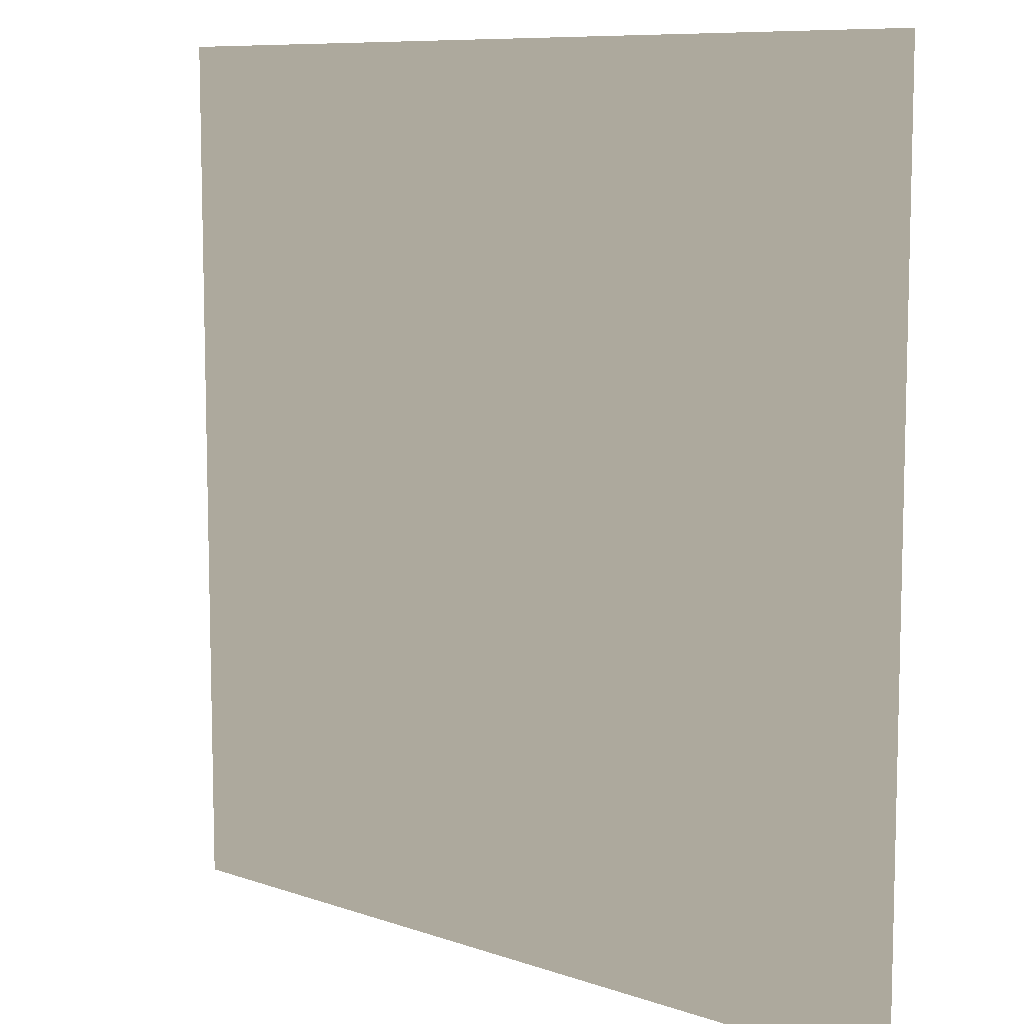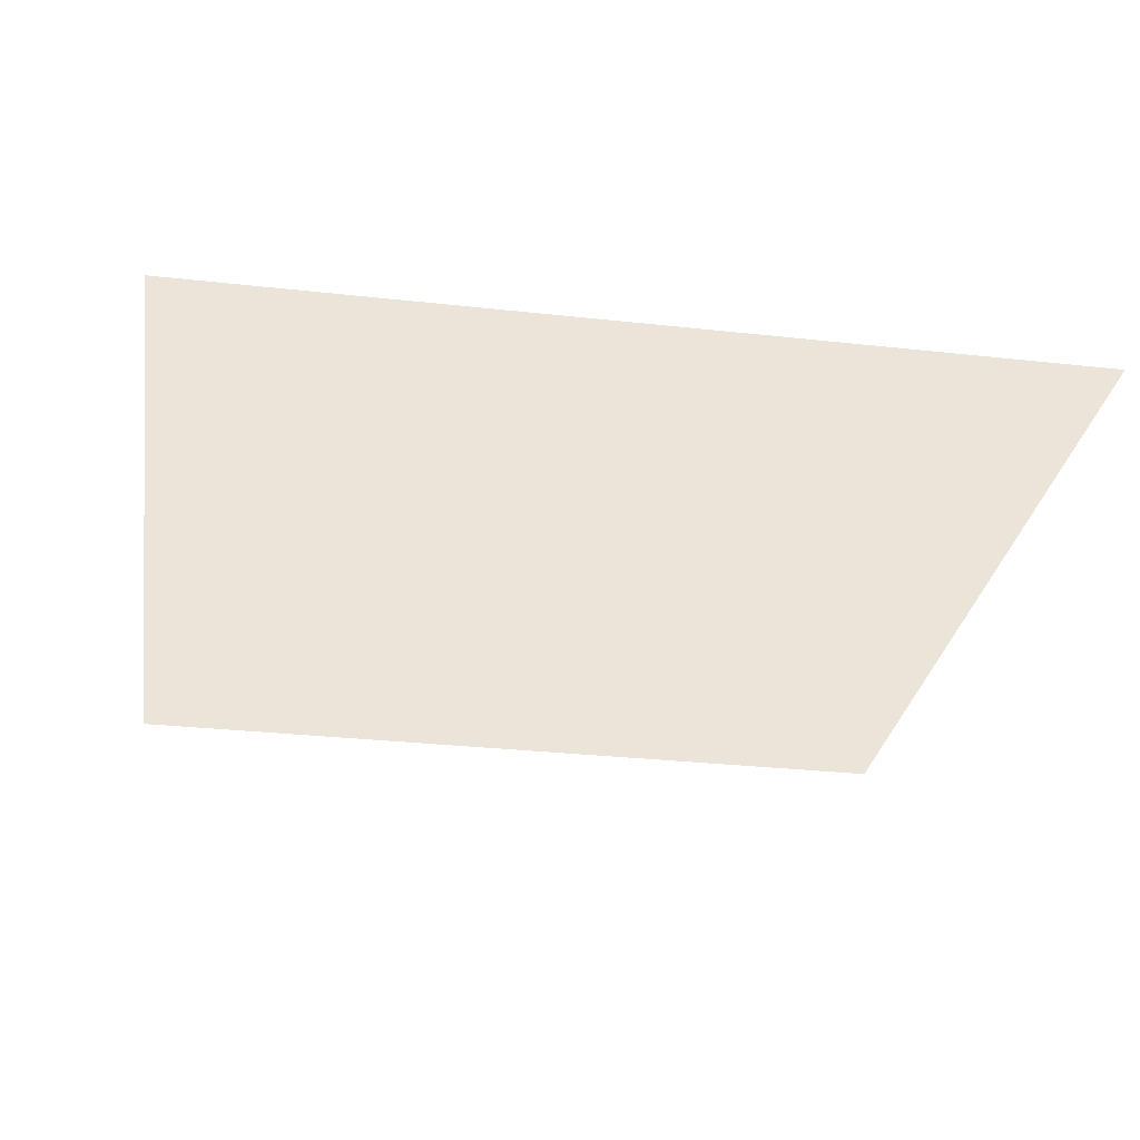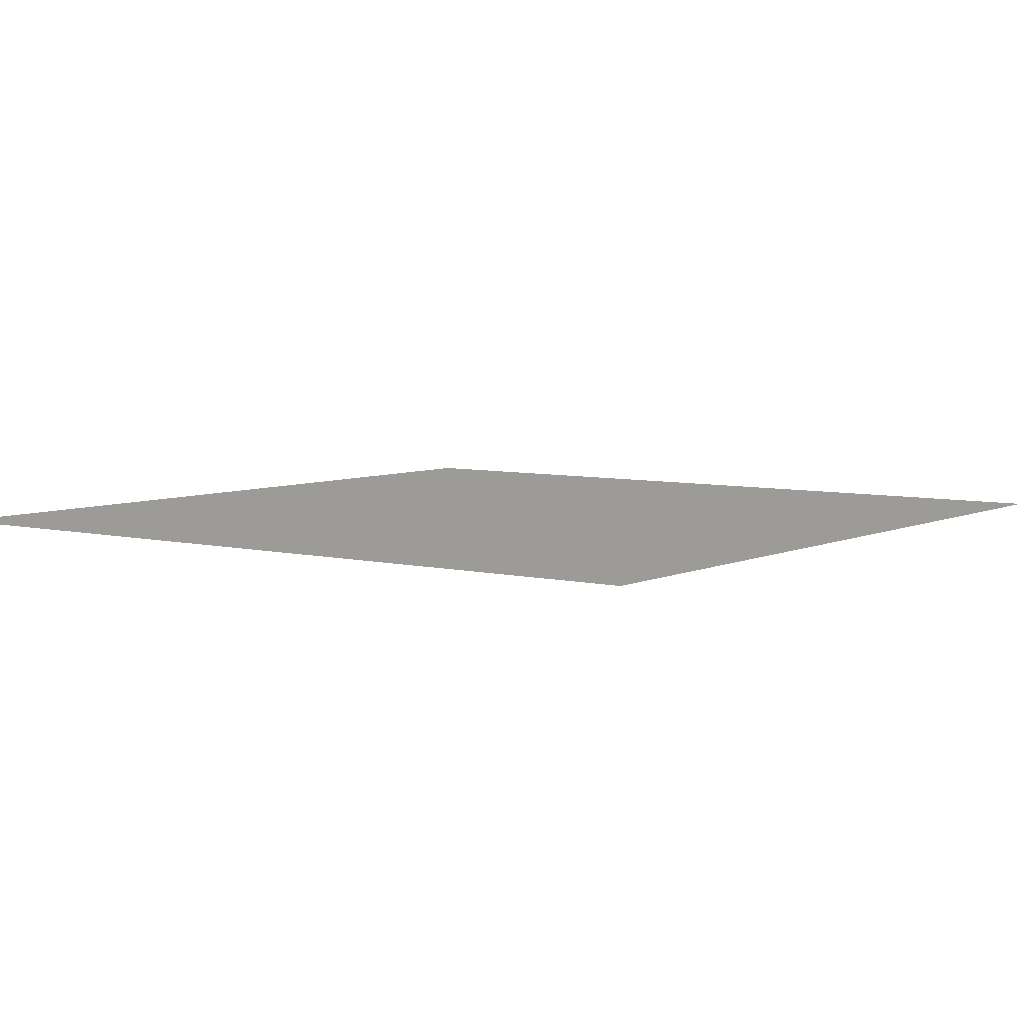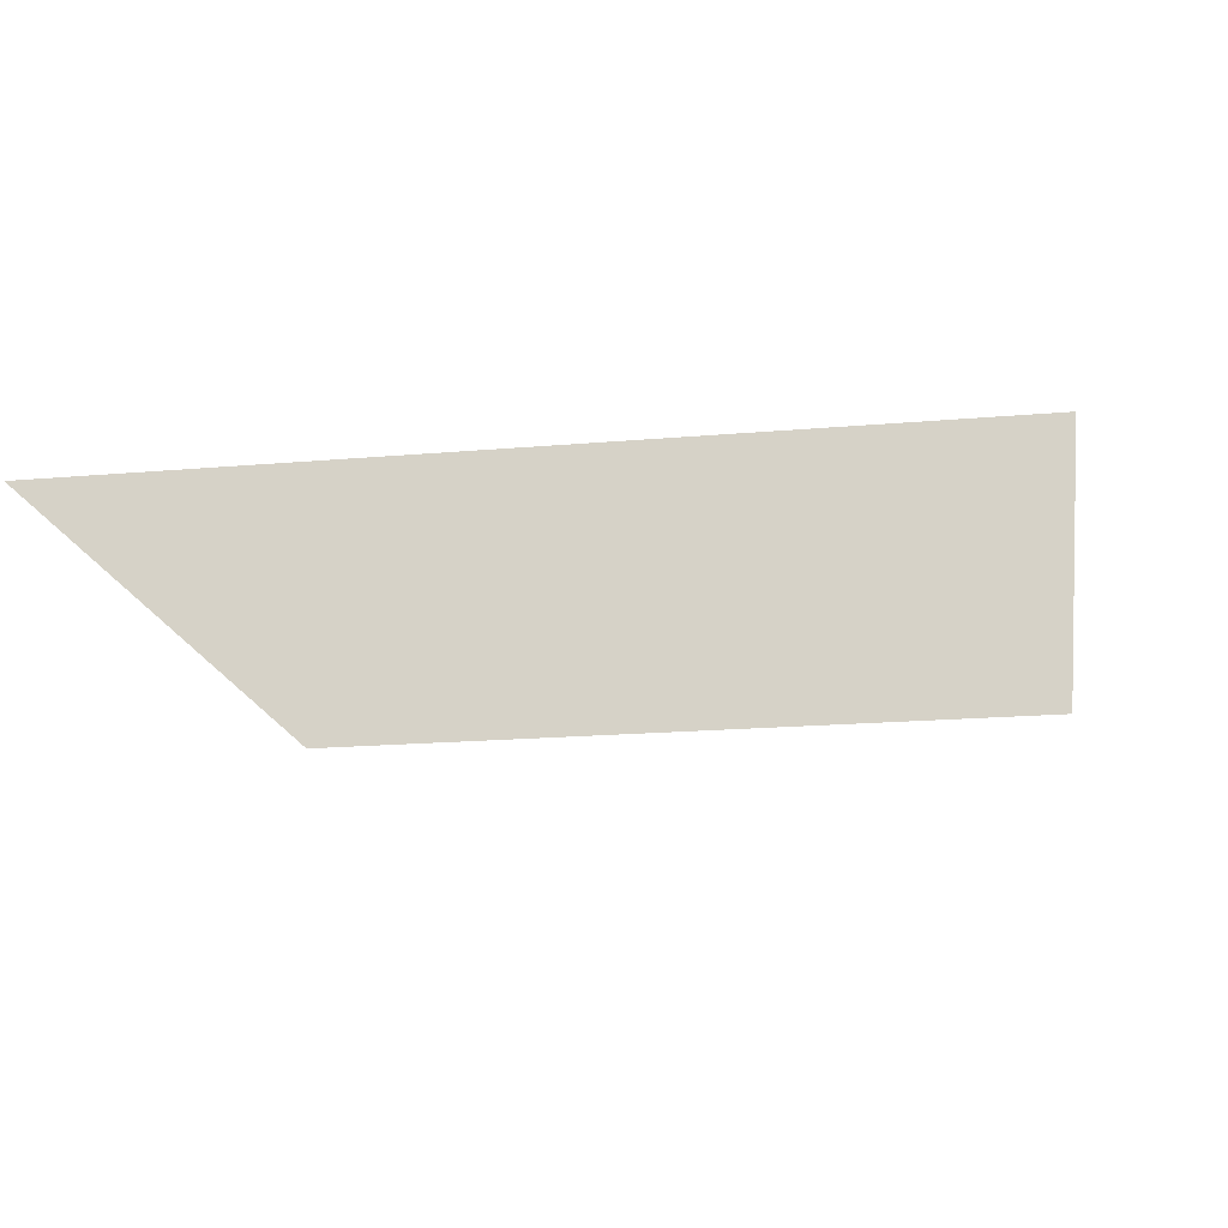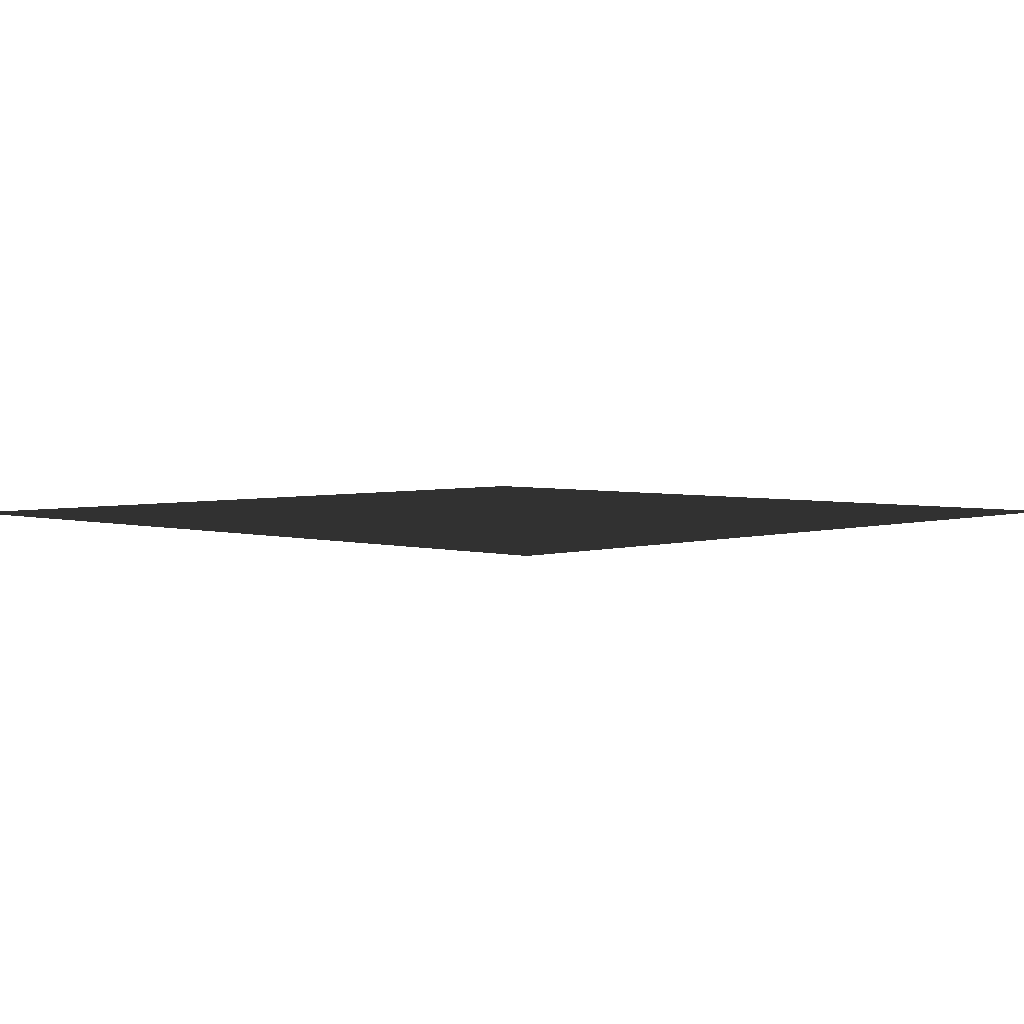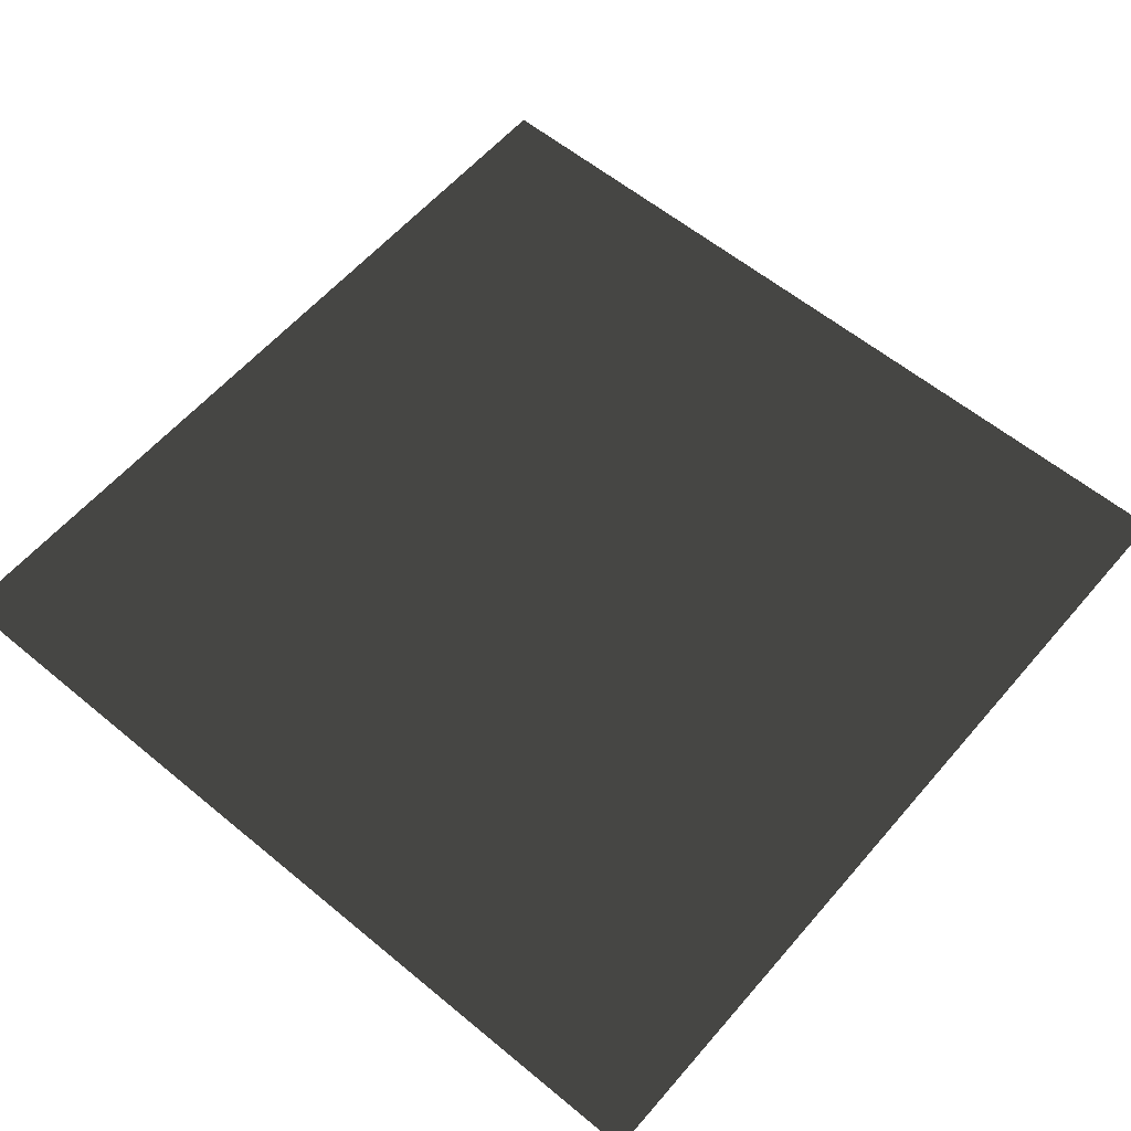
<metadata>
{"format":"obj","ext":"obj","renderer":"f3d","projection":"perspective","resolution":1024,"background":"white","views":[{"elev":8.9,"azim":42.7,"up":"+Y"},{"elev":-30.0,"azim":-9.2,"up":"+Z"},{"elev":6.0,"azim":-143.7,"up":"+Z"},{"elev":-18.0,"azim":9.8,"up":"+Z"},{"elev":3.5,"azim":43.8,"up":"+Z"},{"elev":59.1,"azim":-49.6,"up":"+Z"}]}
</metadata>
<code>
v 0.8053 -0.8054 0.04852
v -0.8053 -0.8054 0.04852
v -0.8053 0.8054 0.04852
v 0.8053 0.8054 0.04852
g Platform_for_tree(Clone)_33309_452
f 1 3 2
f 1 4 3

</code>
